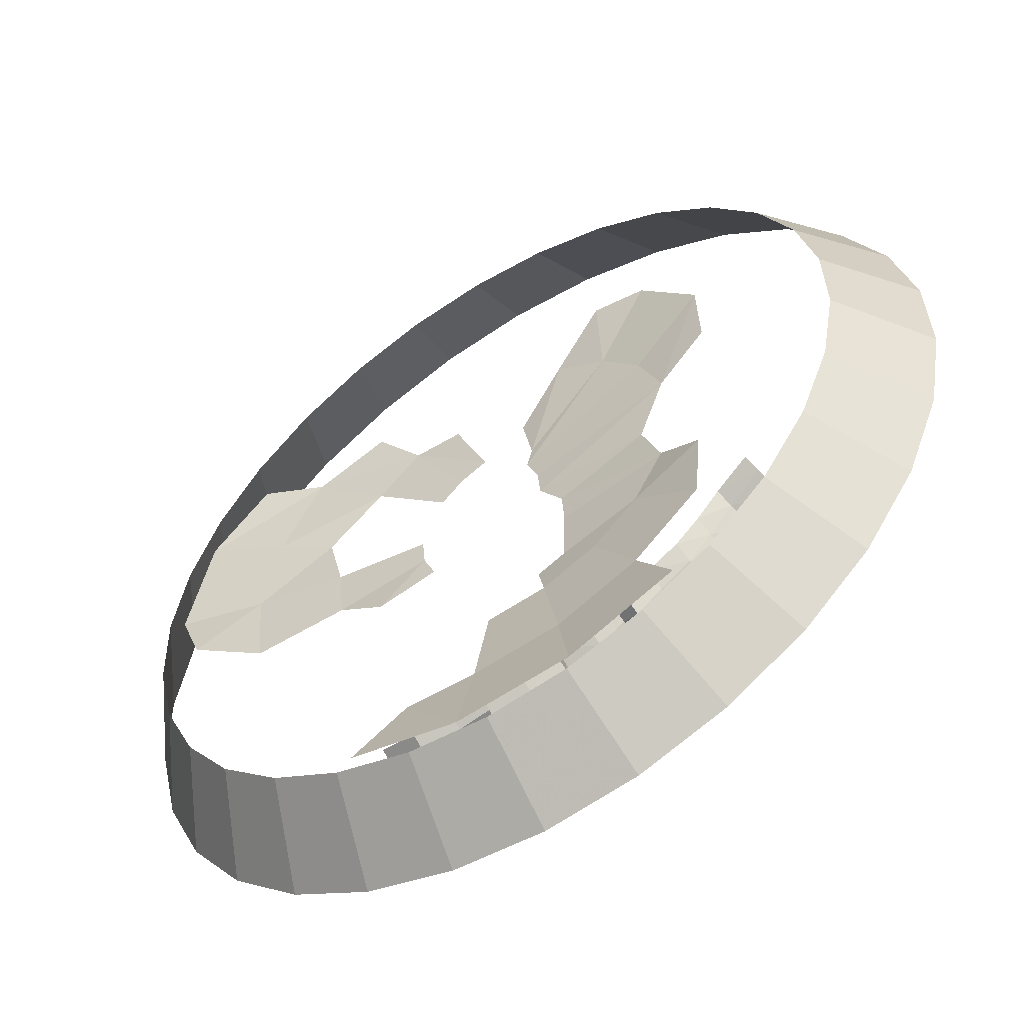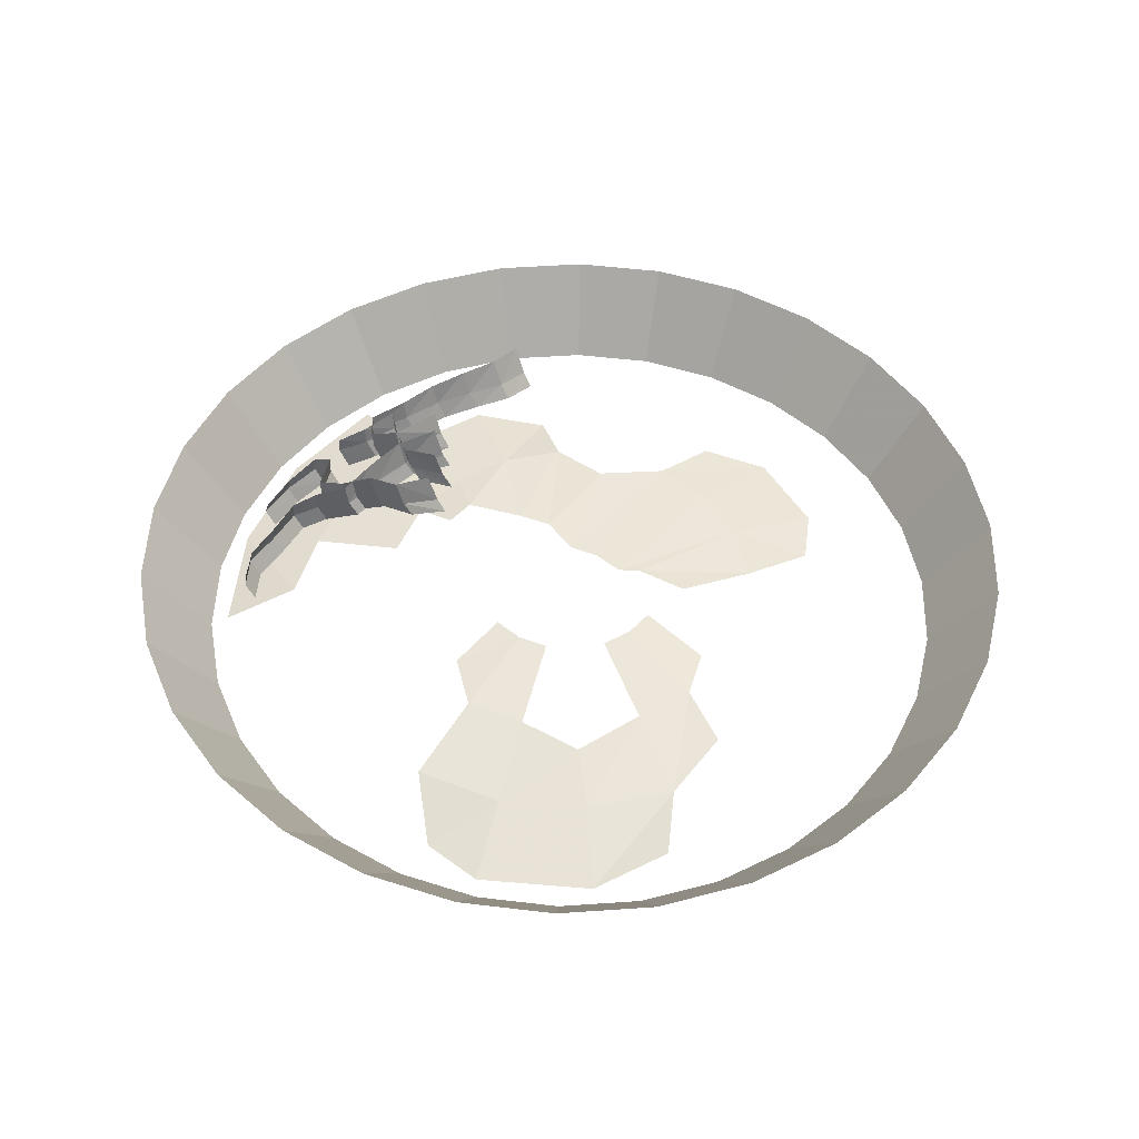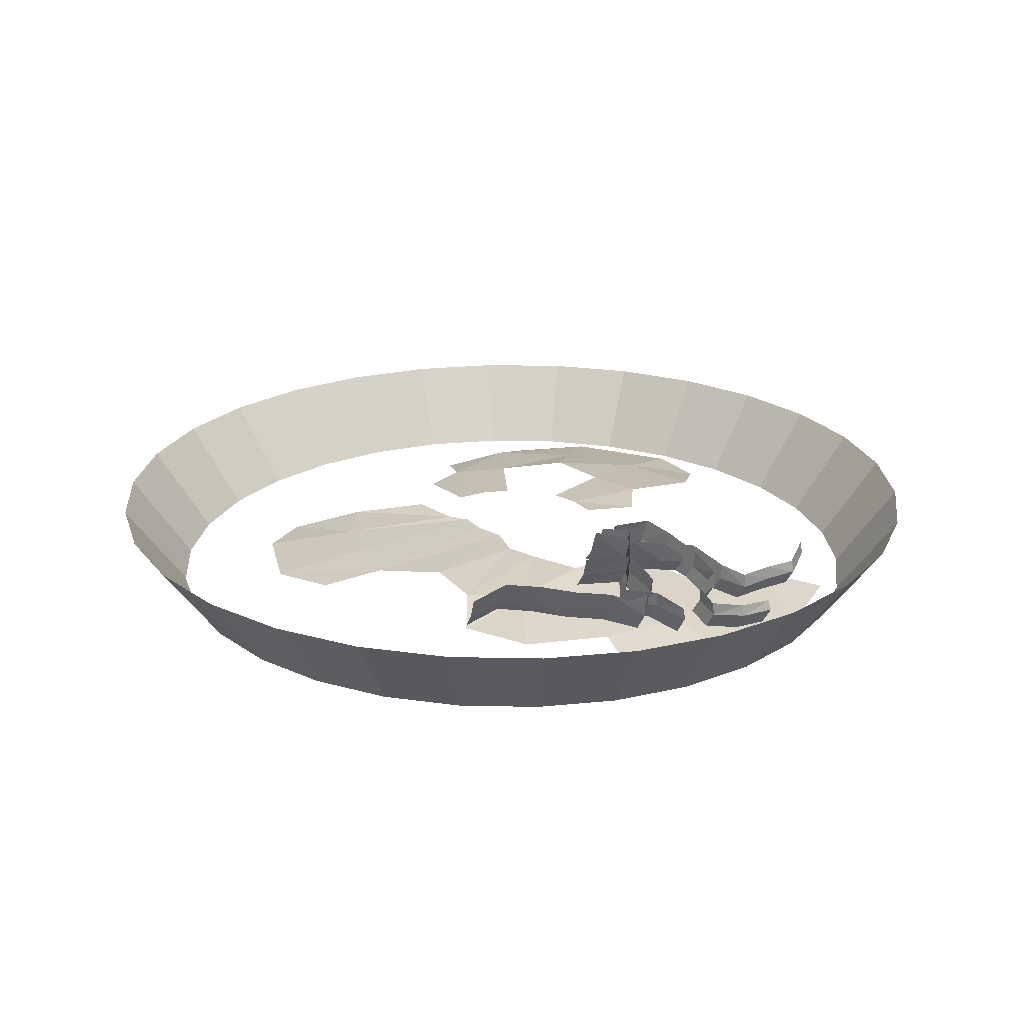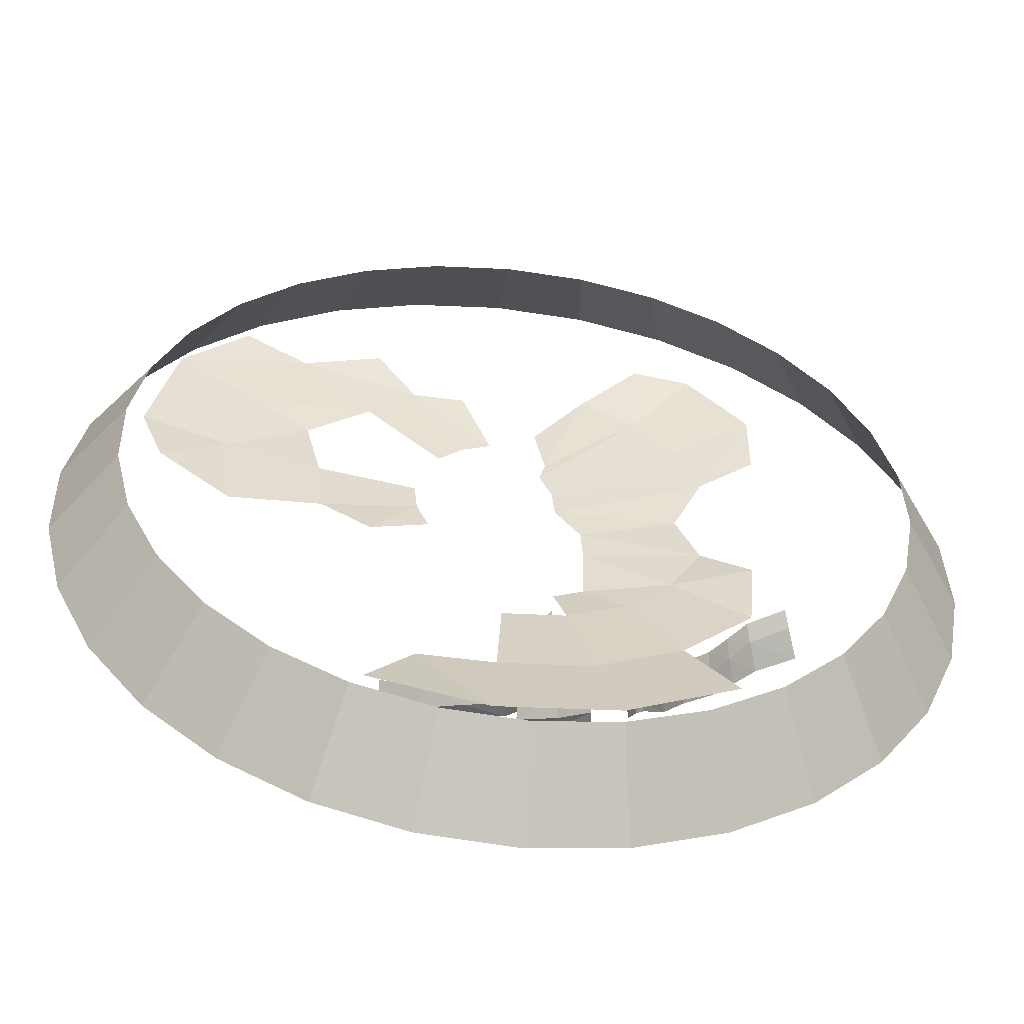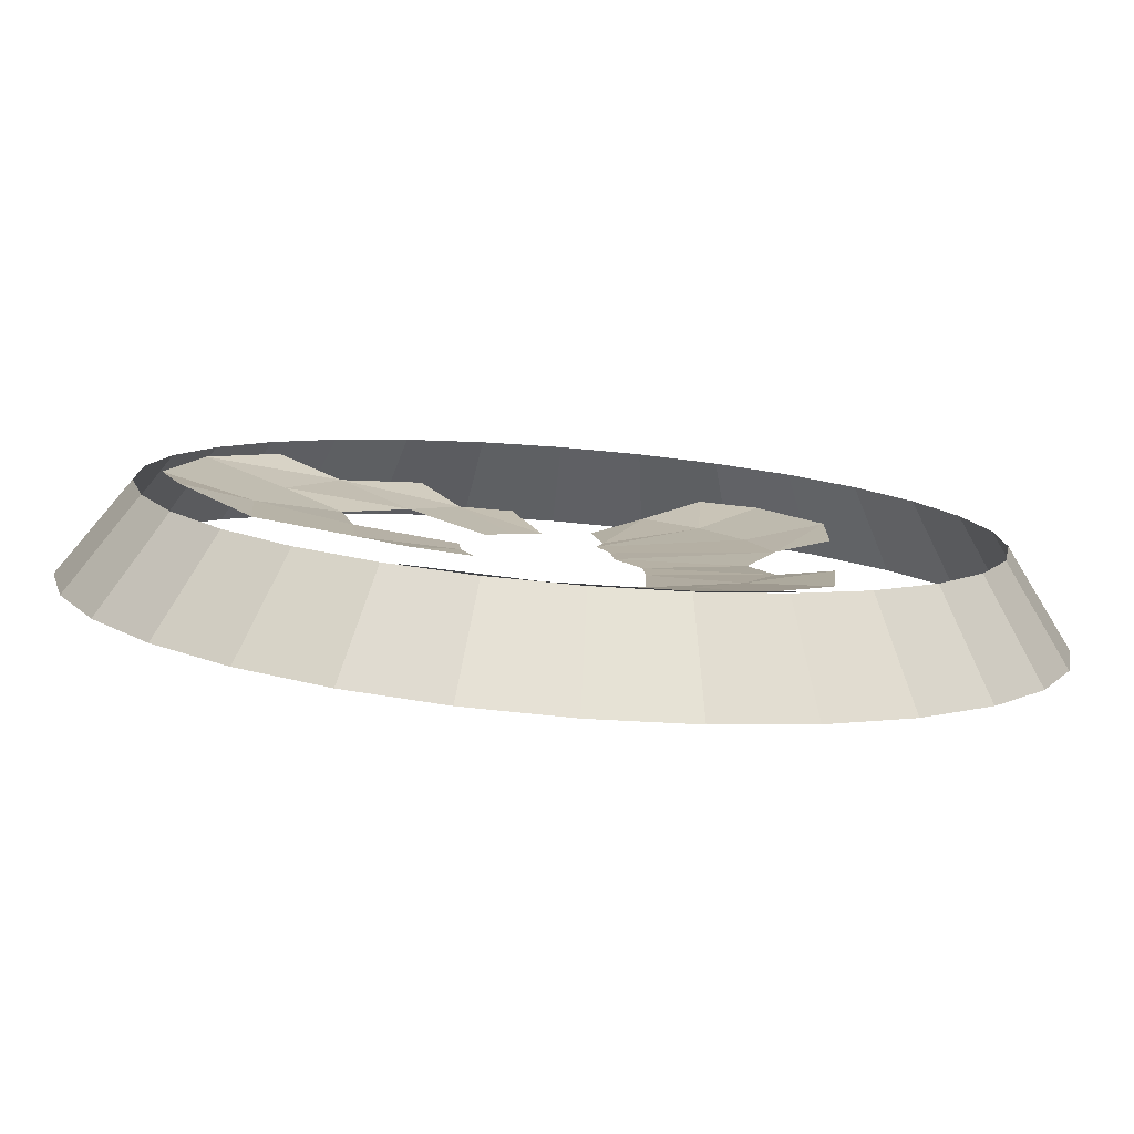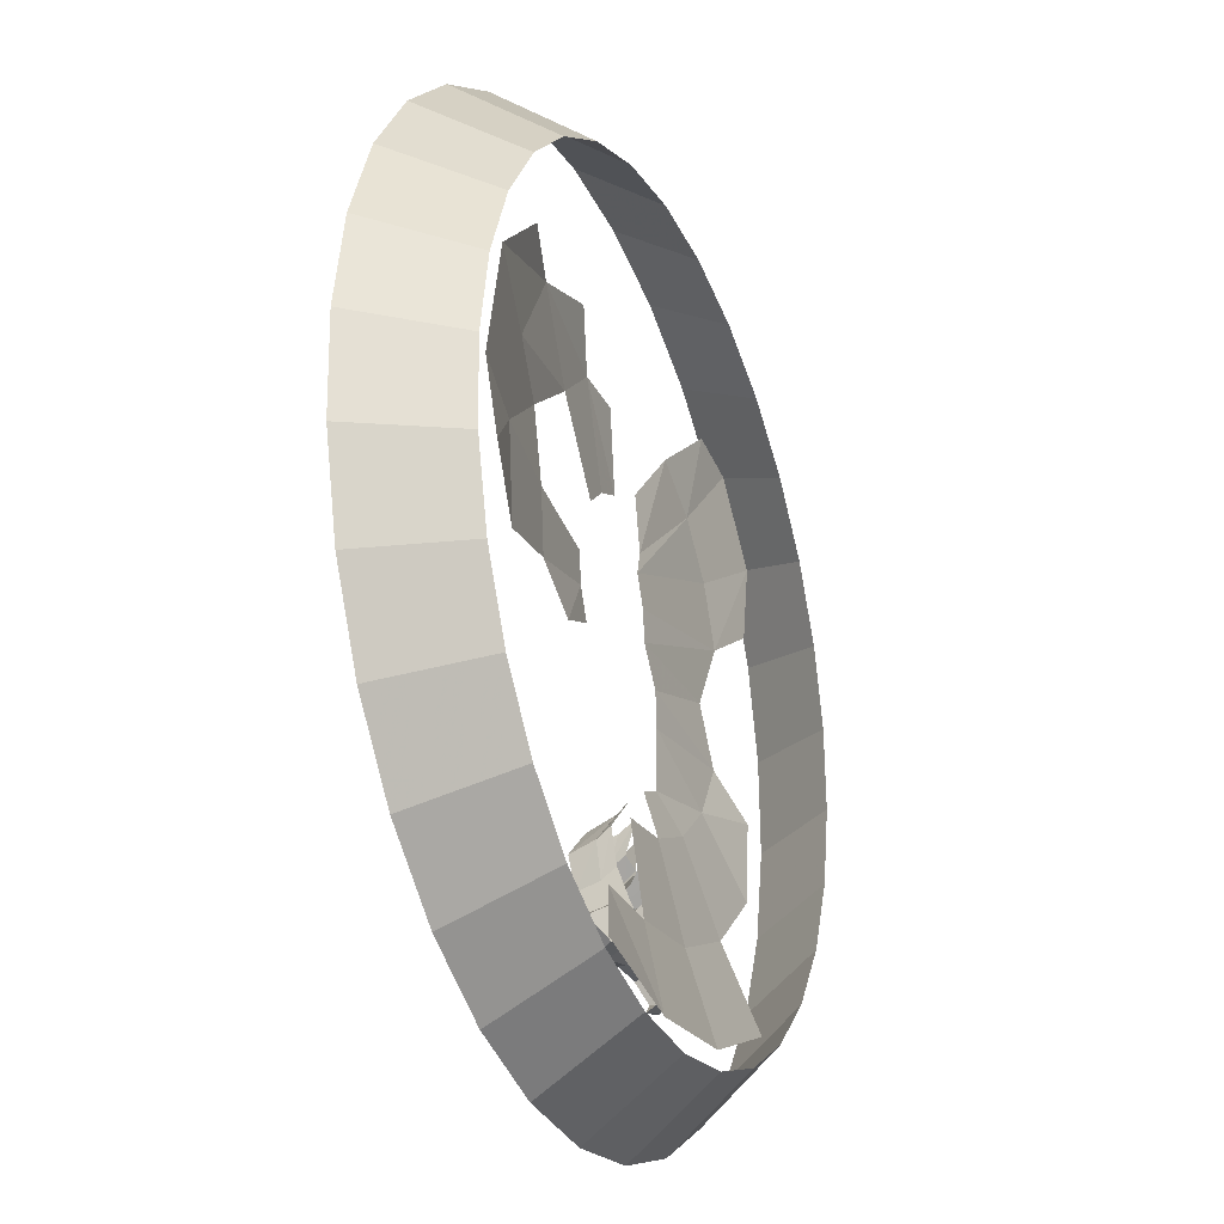
<metadata>
{"format":"obj","ext":"obj","renderer":"f3d","projection":"perspective","resolution":1024,"background":"white","views":[{"elev":-55.8,"azim":33.0,"up":"+Z"},{"elev":49.2,"azim":-72.0,"up":"+Y"},{"elev":22.7,"azim":126.4,"up":"+Y"},{"elev":-55.0,"azim":-7.0,"up":"+Z"},{"elev":-79.9,"azim":-4.7,"up":"+Z"},{"elev":-27.7,"azim":-67.6,"up":"+Z"}]}
</metadata>
<code>
v 0.8499 -0.8957 -1.217
v 1.73 -0.9803 -0.8731
v 1.831 -0.7167 -1.022
v 0.9166 -0.6432 -1.339
v 1.025 -1.01 -1.555
v 1.066 -0.7748 -1.655
v 0.6504 -0.9942 -1.667
v 0.6863 -0.7652 -1.759
v 0.6669 -0.8764 -1.737
v 0.8772 -0.7904 -1.285
v 0.6135 -0.8994 -1.441
v 0.6299 -0.7857 -1.51
v 0.6507 -0.6547 -1.548
v 1.044 -0.8959 -1.624
v 0.8842 -1.073 -1.764
v 0.9025 -0.9535 -1.834
v 0.922 -0.8504 -1.85
v 1.345 -0.9329 -1.173
v 1.416 -0.6832 -1.301
v 1.373 -0.8334 -1.24
v 1.209 -0.9716 -1.377
v 1.231 -0.8643 -1.445
v 1.261 -0.73 -1.49
v 1.765 -0.8886 -0.9391
v 1.49 -0.9144 -0.9707
v 1.522 -0.8206 -1.037
v 1.579 -0.6548 -1.113
v 0.4531 -0.8655 -1.049
v 0.6553 -1.135 -1.957
v 0.6891 -0.9245 -2.029
v 0.4772 -0.5937 -1.181
v 0.744 -0.9471 -1.517
v 0.784 -0.7082 -1.619
v 0.4074 -0.8232 -1.275
v 0.4353 -0.5664 -1.392
v 0.4182 -0.7143 -1.342
v 0.4612 -0.7621 -1.116
v 0.7614 -0.8349 -1.586
v 0.5682 -0.8768 -1.393
v 0.5829 -0.7661 -1.462
v 0.6034 -0.6286 -1.503
v 0.8995 -1.005 -1.594
v 0.9395 -0.7713 -1.691
v 0.917 -0.8915 -1.663
v 0.6731 -1.013 -2.027
v 0.7263 -1.045 -1.762
v 0.7435 -0.927 -1.832
v 0.7628 -0.8219 -1.847
v 0.2512 -0.9107 -1.03
v -0.004867 -1.218 -2.282
v 0.009939 -1.028 -2.329
v 0.2868 -0.6386 -1.162
v 0.1604 -1.059 -1.898
v 0.1809 -0.8443 -1.971
v 0.1383 -0.8834 -1.453
v 0.1593 -0.6393 -1.556
v 0.1452 -0.7883 -1.517
v 0.2718 -0.8276 -1.091
v 0.1077 -0.8637 -1.227
v 0.113 -0.7749 -1.289
v 0.1266 -0.6051 -1.345
v 0.1691 -0.9527 -1.965
v 0.1156 -0.9735 -1.684
v 0.1231 -0.8729 -1.75
v 0.1357 -0.7454 -1.772
v 0.4395 -1.141 -2.067
v 0.4647 -0.9354 -2.131
v 0.4514 -1.03 -2.136
v 0.4036 -1.075 -1.924
v 0.4156 -0.969 -1.991
v 0.4309 -0.8619 -1.997
v 0.002094 -1.1 -2.352
v 0.2386 -1.193 -2.203
v 0.2474 -1.078 -2.273
v 0.257 -0.9961 -2.257
v -0.8003 -1.087 -2.091
v 0.5998 -0.8058 -1.115
v 0.6592 -0.5437 -1.244
v -0.7853 -0.8879 -2.148
v 0.02862 -1.05 -1.874
v 0.04621 -0.8339 -1.949
v -0.3065 -1.12 -2.089
v -0.2914 -0.9192 -2.147
v -0.3004 -1.013 -2.156
v -0.7941 -0.9788 -2.158
v -0.5461 -1.134 -2.164
v -0.5398 -1.024 -2.232
v -0.5312 -0.9383 -2.216
v 0.0352 -0.9492 -1.94
v -0.05532 -1.113 -2.031
v -0.04916 -1.007 -2.097
v -0.03964 -0.9068 -2.094
v 0.279 -0.9037 -1.505
v 0.3048 -0.6626 -1.606
v 0.2874 -0.8133 -1.568
v 0.06315 -0.9555 -1.637
v 0.0694 -0.8614 -1.701
v 0.08206 -0.7239 -1.728
v 0.6167 -0.7285 -1.174
v 0.4823 -0.8565 -1.357
v 0.492 -0.7705 -1.418
v 0.5142 -0.6054 -1.469
f 24 3 26
f 14 6 16
f 9 8 12
f 11 7 9
f 1 11 12
f 10 12 13
f 15 5 14
f 7 15 16
f 9 16 17
f 20 19 22
f 21 18 20
f 5 21 22
f 14 22 23
f 25 2 24
f 18 25 26
f 20 26 27
f 3 27 26
f 6 17 16
f 8 13 12
f 9 12 11
f 12 10 1
f 13 4 10
f 14 16 15
f 16 9 7
f 17 8 9
f 19 23 22
f 20 22 21
f 22 14 5
f 23 6 14
f 24 26 25
f 26 20 18
f 27 19 20
f 45 30 47
f 38 33 40
f 36 35 37
f 28 34 36
f 39 32 38
f 34 39 40
f 36 40 41
f 44 43 38
f 32 42 44
f 46 29 45
f 42 46 47
f 44 47 48
f 30 48 47
f 33 41 40
f 35 31 37
f 36 37 28
f 38 40 39
f 40 36 34
f 41 35 36
f 43 33 38
f 44 38 32
f 45 47 46
f 47 44 42
f 48 43 44
f 72 51 74
f 62 54 64
f 57 56 60
f 59 55 57
f 49 59 60
f 58 60 61
f 63 53 62
f 55 63 64
f 57 64 65
f 68 67 70
f 69 66 68
f 53 69 70
f 62 70 71
f 73 50 72
f 66 73 74
f 68 74 75
f 51 75 74
f 54 65 64
f 56 61 60
f 57 60 59
f 60 58 49
f 61 52 58
f 62 64 63
f 64 57 55
f 65 56 57
f 67 71 70
f 68 70 69
f 70 62 53
f 71 54 62
f 72 74 73
f 74 68 66
f 75 67 68
f 99 78 101
f 89 81 91
f 84 83 87
f 86 82 84
f 76 86 87
f 85 87 88
f 90 80 89
f 82 90 91
f 84 91 92
f 95 94 97
f 96 93 95
f 80 96 97
f 89 97 98
f 100 77 99
f 93 100 101
f 95 101 102
f 78 102 101
f 81 92 91
f 83 88 87
f 84 87 86
f 87 85 76
f 88 79 85
f 89 91 90
f 91 84 82
f 92 83 84
f 94 98 97
f 95 97 96
f 97 89 80
f 98 81 89
f 99 101 100
f 101 95 93
f 102 94 95
v 1.314 -1.263 -2.07
v 0.6098 -1.263 -2.375
v -0.1538 -1.263 -2.447
v -0.9024 -1.263 -2.28
v -2.294 -1.263 -0.2388
v -2.447 -1.263 0.1538
v -2.28 -1.263 0.9024
v -1.863 -1.263 1.29
v 1.207 -1.14 1.459
v 1.599 -1.14 1.015
v 1.603 -1.108 0.5608
v 1.506 -1.14 -0.7022
v 1.459 -1.14 -1.207
v 1.015 -1.14 -1.599
v 0.471 -1.14 -1.834
v -0.1188 -1.14 -1.89
v -0.6014 -1.14 -1.879
v -1.834 -1.14 -0.471
v -1.89 -1.14 0.1188
v -1.761 -1.14 0.697
v -1.459 -1.14 1.207
v -0.9541 -1.14 1.373
v 0.8426 -1.14 1.527
v 0.8215 -1.05 0.9932
v 1.088 -1.05 0.6907
v 1.248 -1.05 0.3206
v 1.057 -1.023 -0.1033
v 1.198 -1.05 -0.4744
v 0.9932 -1.05 -0.8215
v 0.6907 -1.05 -1.088
v 0.3206 -1.05 -1.248
v -0.08087 -1.05 -1.286
v -0.9243 -1.05 -0.5222
v -1.248 -1.05 -0.3206
v -1.286 -1.05 0.08087
v -1.389 -1.05 0.512
v -0.9932 -1.05 0.8215
v -0.6907 -1.05 1.088
v -0.3568 -1.05 1.08
v 0.4744 -1.05 1.198
v 0.2116 -0.9946 0.4586
v 0.1727 -0.9946 0.3143
v 0.2538 -0.9946 0.1269
v 0.273 -0.9946 -0.07634
v 0.4342 -0.9946 -0.2984
v 0.4485 -0.9946 -0.5266
v 0.4371 -0.9946 -0.9095
v 0.2497 -0.9946 -0.9906
v -0.5509 -0.9946 -0.3496
v -0.632 -0.9946 -0.1623
v -0.6512 -0.9946 0.04094
v -0.5028 -0.9946 0.4159
v -0.3496 -0.9946 0.5509
v -0.1623 -0.9946 0.632
v 0.1427 -0.9946 0.8011
f 103 104 117 116
f 104 105 118 117
f 105 106 119 118
f 107 108 121 120
f 108 109 122 121
f 109 110 123 122
f 111 112 127 126
f 112 113 128 127
f 114 115 131 130
f 115 116 132 131
f 116 117 133 132
f 117 118 134 133
f 120 121 137 136
f 121 122 138 137
f 122 123 139 138
f 123 124 140 139
f 125 111 126 142
f 126 127 144 143
f 127 128 145 144
f 128 129 146 145
f 129 130 147 146
f 130 131 148 147
f 131 132 149 148
f 132 133 150 149
f 135 136 152 151
f 136 137 153 152
f 139 140 155 154
f 140 141 156 155
f 142 126 143 157
v 2.279 -0.7 -1.94
v 1.826 -0.7 -2.371
v 1.293 -0.7 -2.699
v 0.7033 -0.7 -2.908
v 0.08324 -0.7 -2.991
v -0.5405 -0.7 -2.943
v -1.141 -0.7 -2.766
v -1.691 -0.7 -2.469
v -2.167 -0.7 -2.063
v -2.549 -0.7 -1.568
v -2.819 -0.7 -1.003
v -2.966 -0.7 -0.3954
v -2.983 -0.7 0.2299
v -2.87 -0.7 0.8452
v -2.632 -0.7 1.423
v -2.279 -0.7 1.94
v -1.826 -0.7 2.371
v -1.293 -0.7 2.699
v -0.7033 -0.7 2.908
v -0.08324 -0.7 2.991
v 0.5405 -0.7 2.943
v 1.141 -0.7 2.766
v 1.691 -0.7 2.469
v 2.167 -0.7 2.063
v 2.549 -0.7 1.568
v 2.819 -0.7 1.003
v 2.966 -0.7 0.3954
v 2.983 -0.7 -0.2299
v 2.87 -0.7 -0.8452
v 2.632 -0.7 -1.423
v 1.957 -1.281 -1.666
v 1.568 -1.281 -2.036
v 1.11 -1.281 -2.318
v 0.604 -1.281 -2.498
v 0.07148 -1.281 -2.569
v -0.4641 -1.281 -2.527
v -0.9795 -1.281 -2.376
v -1.452 -1.281 -2.12
v -1.861 -1.281 -1.772
v -2.189 -1.281 -1.346
v -2.421 -1.281 -0.8618
v -2.547 -1.281 -0.3396
v -2.562 -1.281 0.1974
v -2.465 -1.281 0.7258
v -2.26 -1.281 1.222
v -1.957 -1.281 1.666
v -1.568 -1.281 2.036
v -1.11 -1.281 2.318
v -0.604 -1.281 2.498
v -0.07148 -1.281 2.569
v 0.4641 -1.281 2.527
v 0.9795 -1.281 2.376
v 1.452 -1.281 2.12
v 1.861 -1.281 1.772
v 2.189 -1.281 1.346
v 2.421 -1.281 0.8618
v 2.547 -1.281 0.3396
v 2.562 -1.281 -0.1974
v 2.465 -1.281 -0.7258
v 2.26 -1.281 -1.222
f 158 159 189 188
f 159 160 190 189
f 160 161 191 190
f 161 162 192 191
f 162 163 193 192
f 163 164 194 193
f 164 165 195 194
f 165 166 196 195
f 166 167 197 196
f 167 168 198 197
f 168 169 199 198
f 169 170 200 199
f 170 171 201 200
f 171 172 202 201
f 172 173 203 202
f 173 174 204 203
f 174 175 205 204
f 175 176 206 205
f 176 177 207 206
f 177 178 208 207
f 178 179 209 208
f 179 180 210 209
f 180 181 211 210
f 181 182 212 211
f 182 183 213 212
f 183 184 214 213
f 184 185 215 214
f 185 186 216 215
f 186 187 217 216
f 187 158 188 217

</code>
